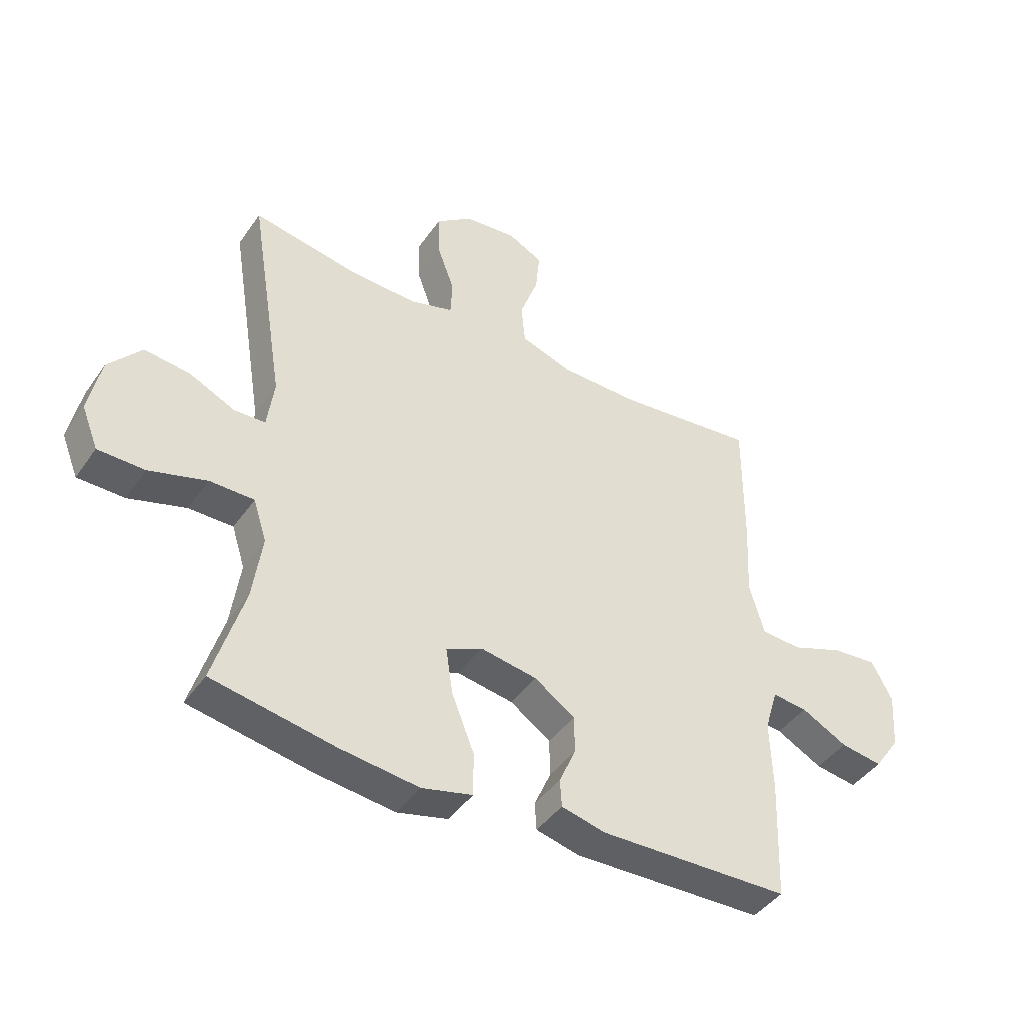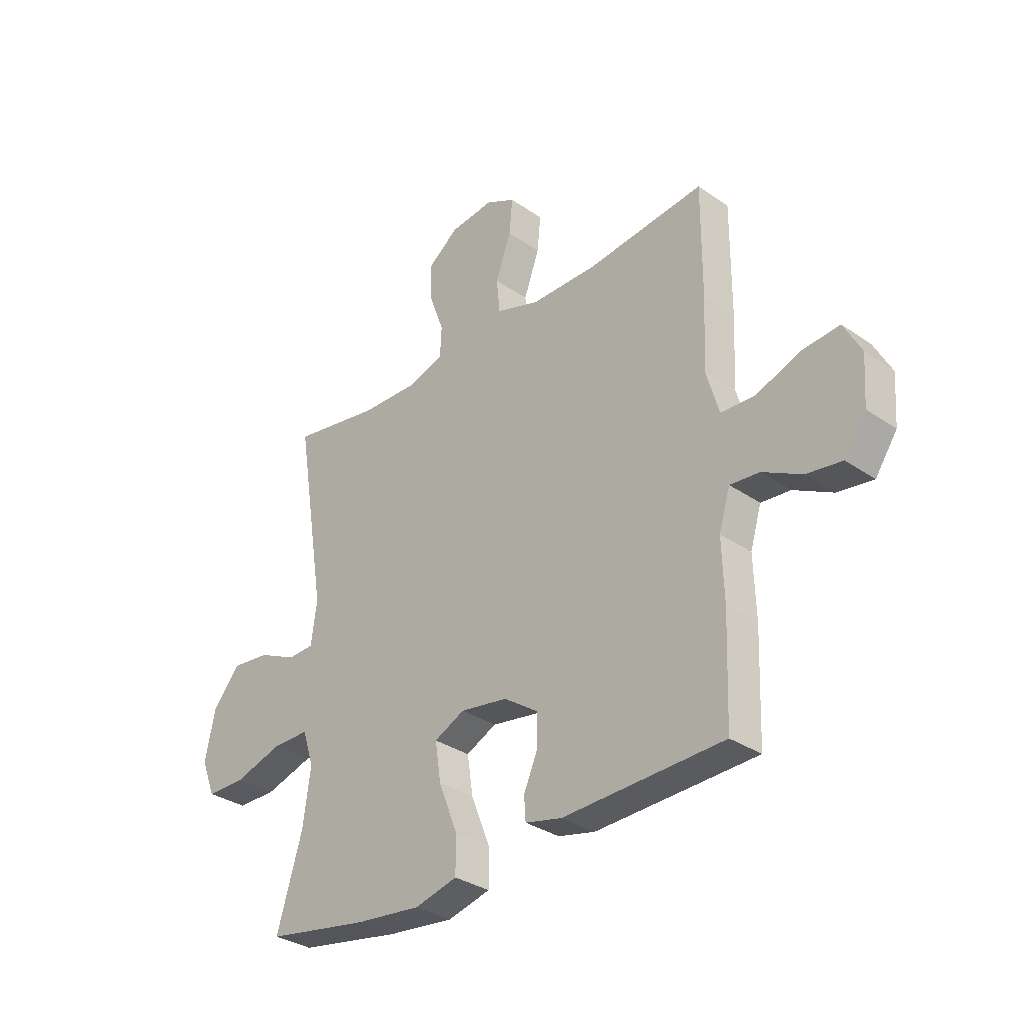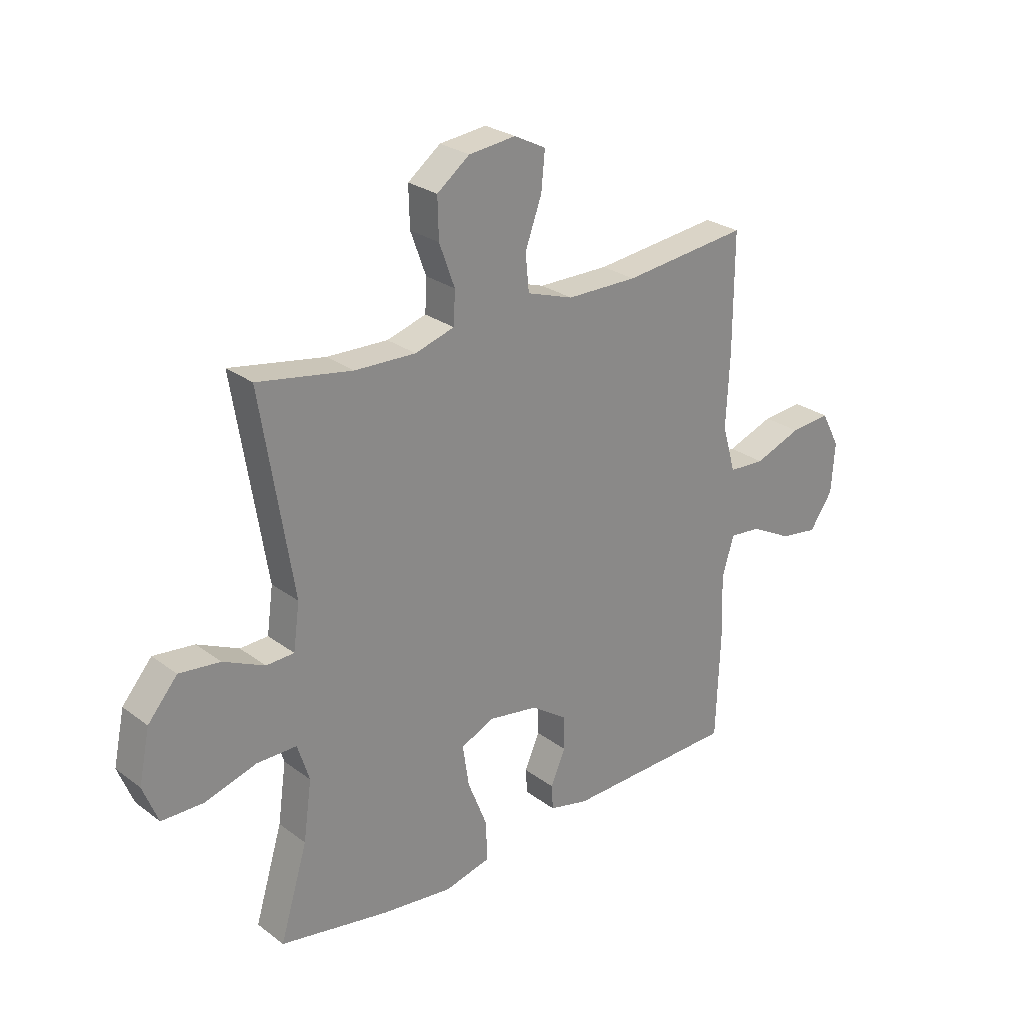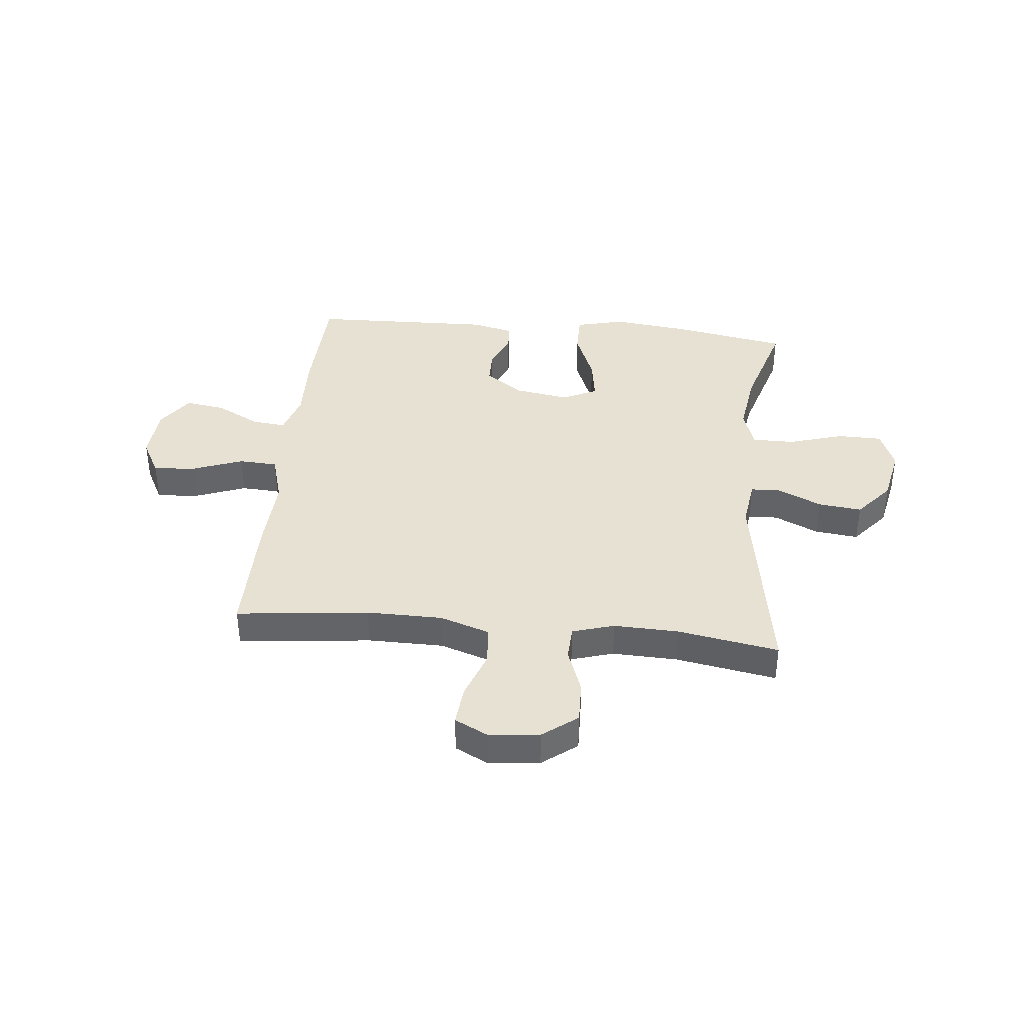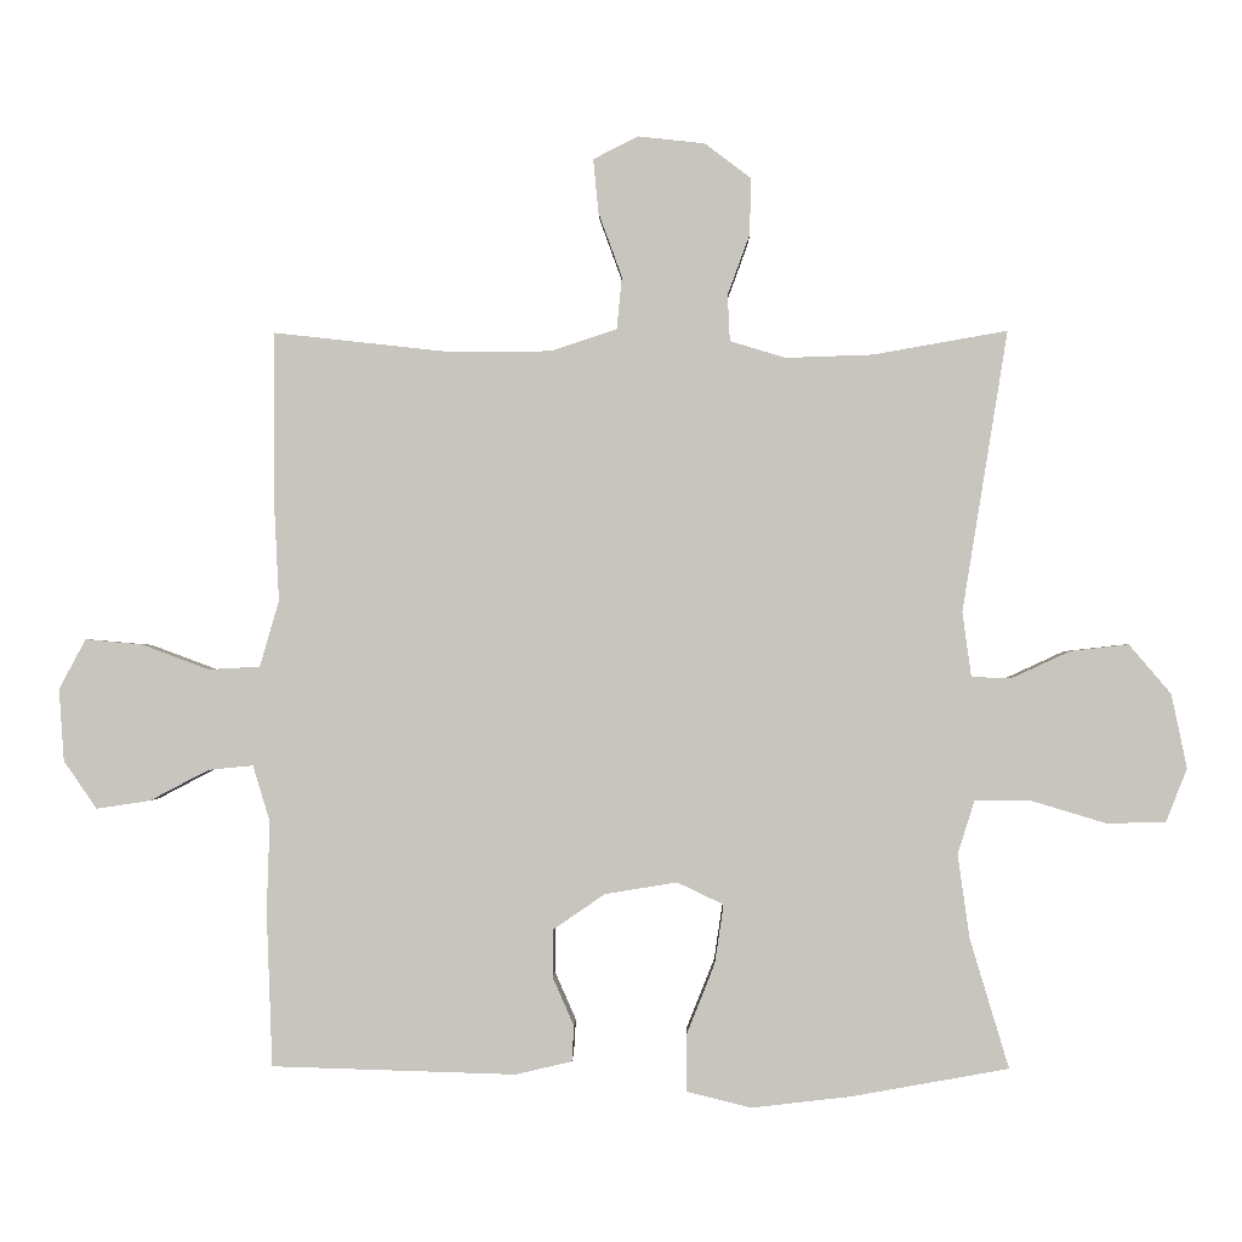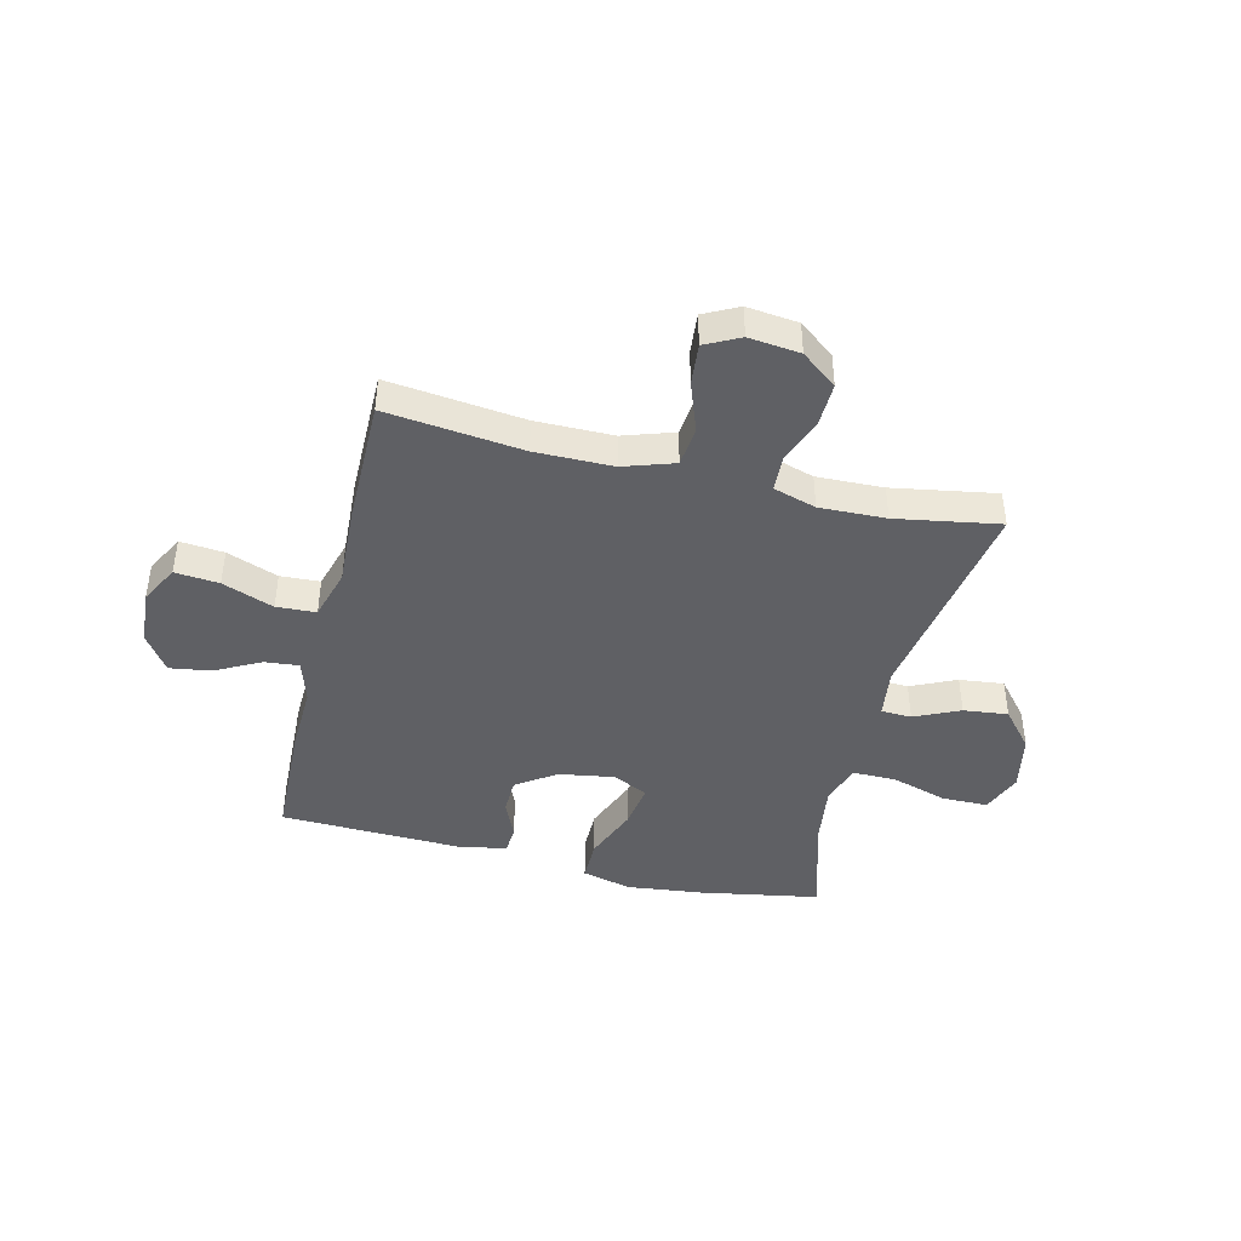
<metadata>
{"format":"obj","ext":"obj","renderer":"f3d","projection":"perspective","resolution":1024,"background":"white","views":[{"elev":-43.3,"azim":147.7,"up":"+Z"},{"elev":-32.4,"azim":-133.8,"up":"+Z"},{"elev":26.4,"azim":139.2,"up":"+Z"},{"elev":38.8,"azim":5.7,"up":"+Y"},{"elev":-0.9,"azim":1.3,"up":"+Z"},{"elev":-43.3,"azim":-13.8,"up":"+Y"}]}
</metadata>
<code>
v -0.5 0.07 -0.5
v -0.508 0.07 -0.29
v -0.504 0.07 -0.167
v -0.527 0.07 -0.091
v -0.588 0.07 -0.097
v -0.668 0.07 -0.139
v -0.741 0.07 -0.15
v -0.786 0.07 -0.085
v -0.793 0.07 0.013
v -0.757 0.07 0.081
v -0.679 0.07 0.074
v -0.588 0.07 0.04
v -0.518 0.07 0.044
v -0.492 0.07 0.134
v -0.499 0.07 0.271
v -0.5 0.07 0.5
v -0.258 0.07 0.473
v -0.121 0.07 0.474
v -0.031 0.07 0.504
v -0.024 0.07 0.575
v -0.056 0.07 0.663
v -0.063 0.07 0.736
v -0.002 0.07 0.767
v 0.089 0.07 0.757
v 0.152 0.07 0.709
v 0.15 0.07 0.632
v 0.12 0.07 0.55
v 0.123 0.07 0.487
v 0.199 0.07 0.464
v 0.317 0.07 0.468
v 0.5 0.07 0.5
v 0.438 0.07 0.118
v 0.45 0.07 0.03
v 0.504 0.07 0.028
v 0.584 0.07 0.065
v 0.663 0.07 0.074
v 0.72 0.07 0.007
v 0.741 0.07 -0.094
v 0.712 0.07 -0.167
v 0.631 0.07 -0.168
v 0.531 0.07 -0.138
v 0.454 0.07 -0.138
v 0.431 0.07 -0.21
v 0.447 0.07 -0.324
v 0.5 0.07 -0.5
v 0.288 0.07 -0.538
v 0.151 0.07 -0.554
v 0.063 0.07 -0.532
v 0.063 0.07 -0.457
v 0.102 0.07 -0.359
v 0.114 0.07 -0.279
v 0.051 0.07 -0.249
v -0.047 0.07 -0.265
v -0.117 0.07 -0.313
v -0.118 0.07 -0.378
v -0.089 0.07 -0.444
v -0.092 0.07 -0.492
v -0.168 0.07 -0.51
v -0.5 0 -0.5
v -0.508 0 -0.29
v -0.504 0 -0.167
v -0.527 0 -0.091
v -0.588 0 -0.097
v -0.668 0 -0.139
v -0.741 0 -0.15
v -0.786 0 -0.085
v -0.793 0 0.013
v -0.757 0 0.081
v -0.679 0 0.074
v -0.588 0 0.04
v -0.518 0 0.044
v -0.492 0 0.134
v -0.499 0 0.271
v -0.5 0 0.5
v -0.258 0 0.473
v -0.121 0 0.474
v -0.031 0 0.504
v -0.024 0 0.575
v -0.056 0 0.663
v -0.063 0 0.736
v -0.002 0 0.767
v 0.089 0 0.757
v 0.152 0 0.709
v 0.15 0 0.632
v 0.12 0 0.55
v 0.123 0 0.487
v 0.199 0 0.464
v 0.317 0 0.468
v 0.5 0 0.5
v 0.438 0 0.118
v 0.45 0 0.03
v 0.504 0 0.028
v 0.584 0 0.065
v 0.663 0 0.074
v 0.72 0 0.007
v 0.741 0 -0.094
v 0.712 0 -0.167
v 0.631 0 -0.168
v 0.531 0 -0.138
v 0.454 0 -0.138
v 0.431 0 -0.21
v 0.447 0 -0.324
v 0.5 0 -0.5
v 0.288 0 -0.538
v 0.151 0 -0.554
v 0.063 0 -0.532
v 0.063 0 -0.457
v 0.102 0 -0.359
v 0.114 0 -0.279
v 0.051 0 -0.249
v -0.047 0 -0.265
v -0.117 0 -0.313
v -0.118 0 -0.378
v -0.089 0 -0.444
v -0.092 0 -0.492
v -0.168 0 -0.51
f 1 2 3
f 58 1 3
f 57 58 3
f 56 57 3
f 55 56 3
f 54 55 3 4
f 53 54 4
f 52 53 4
f 48 49 50
f 47 48 50
f 46 47 50
f 45 46 50
f 44 45 50
f 43 44 50 51
f 42 43 51 52
f 39 40 41
f 38 39 41
f 37 38 41
f 36 37 41
f 35 36 41
f 34 35 41
f 33 34 41 42
f 42 52 4
f 33 42 4
f 32 33 4
f 25 26 27
f 24 25 27
f 23 24 27
f 22 23 27
f 21 22 27
f 20 21 27
f 19 20 27 28
f 18 19 28 29
f 14 15 16 17
f 17 18 29
f 14 17 29
f 13 14 29
f 10 11 12
f 9 10 12
f 8 9 12
f 7 8 12
f 6 7 12
f 5 6 12
f 5 12 13
f 4 5 13
f 32 4 13
f 31 32 13
f 30 31 13
f 13 29 30
f 61 60 59
f 61 59 116
f 61 116 115
f 61 115 114
f 61 114 113
f 62 61 113 112
f 62 112 111
f 62 111 110
f 108 107 106
f 108 106 105
f 108 105 104
f 108 104 103
f 108 103 102
f 109 108 102 101
f 110 109 101 100
f 99 98 97
f 99 97 96
f 99 96 95
f 99 95 94
f 99 94 93
f 99 93 92
f 100 99 92 91
f 62 110 100
f 62 100 91
f 62 91 90
f 85 84 83
f 85 83 82
f 85 82 81
f 85 81 80
f 85 80 79
f 85 79 78
f 86 85 78 77
f 87 86 77 76
f 75 74 73 72
f 87 76 75
f 87 75 72
f 87 72 71
f 70 69 68
f 70 68 67
f 70 67 66
f 70 66 65
f 70 65 64
f 70 64 63
f 71 70 63
f 71 63 62
f 71 62 90
f 71 90 89
f 71 89 88
f 88 87 71
f 1 59 60 2
f 2 60 61 3
f 3 61 62 4
f 4 62 63 5
f 5 63 64 6
f 6 64 65 7
f 7 65 66 8
f 8 66 67 9
f 9 67 68 10
f 10 68 69 11
f 11 69 70 12
f 12 70 71 13
f 13 71 72 14
f 14 72 73 15
f 15 73 74 16
f 16 74 75 17
f 17 75 76 18
f 18 76 77 19
f 19 77 78 20
f 20 78 79 21
f 21 79 80 22
f 22 80 81 23
f 23 81 82 24
f 24 82 83 25
f 25 83 84 26
f 26 84 85 27
f 27 85 86 28
f 28 86 87 29
f 29 87 88 30
f 30 88 89 31
f 31 89 90 32
f 32 90 91 33
f 33 91 92 34
f 34 92 93 35
f 35 93 94 36
f 36 94 95 37
f 37 95 96 38
f 38 96 97 39
f 39 97 98 40
f 40 98 99 41
f 41 99 100 42
f 42 100 101 43
f 43 101 102 44
f 44 102 103 45
f 45 103 104 46
f 46 104 105 47
f 47 105 106 48
f 48 106 107 49
f 49 107 108 50
f 50 108 109 51
f 51 109 110 52
f 52 110 111 53
f 53 111 112 54
f 54 112 113 55
f 55 113 114 56
f 56 114 115 57
f 57 115 116 58
f 58 116 59 1

</code>
